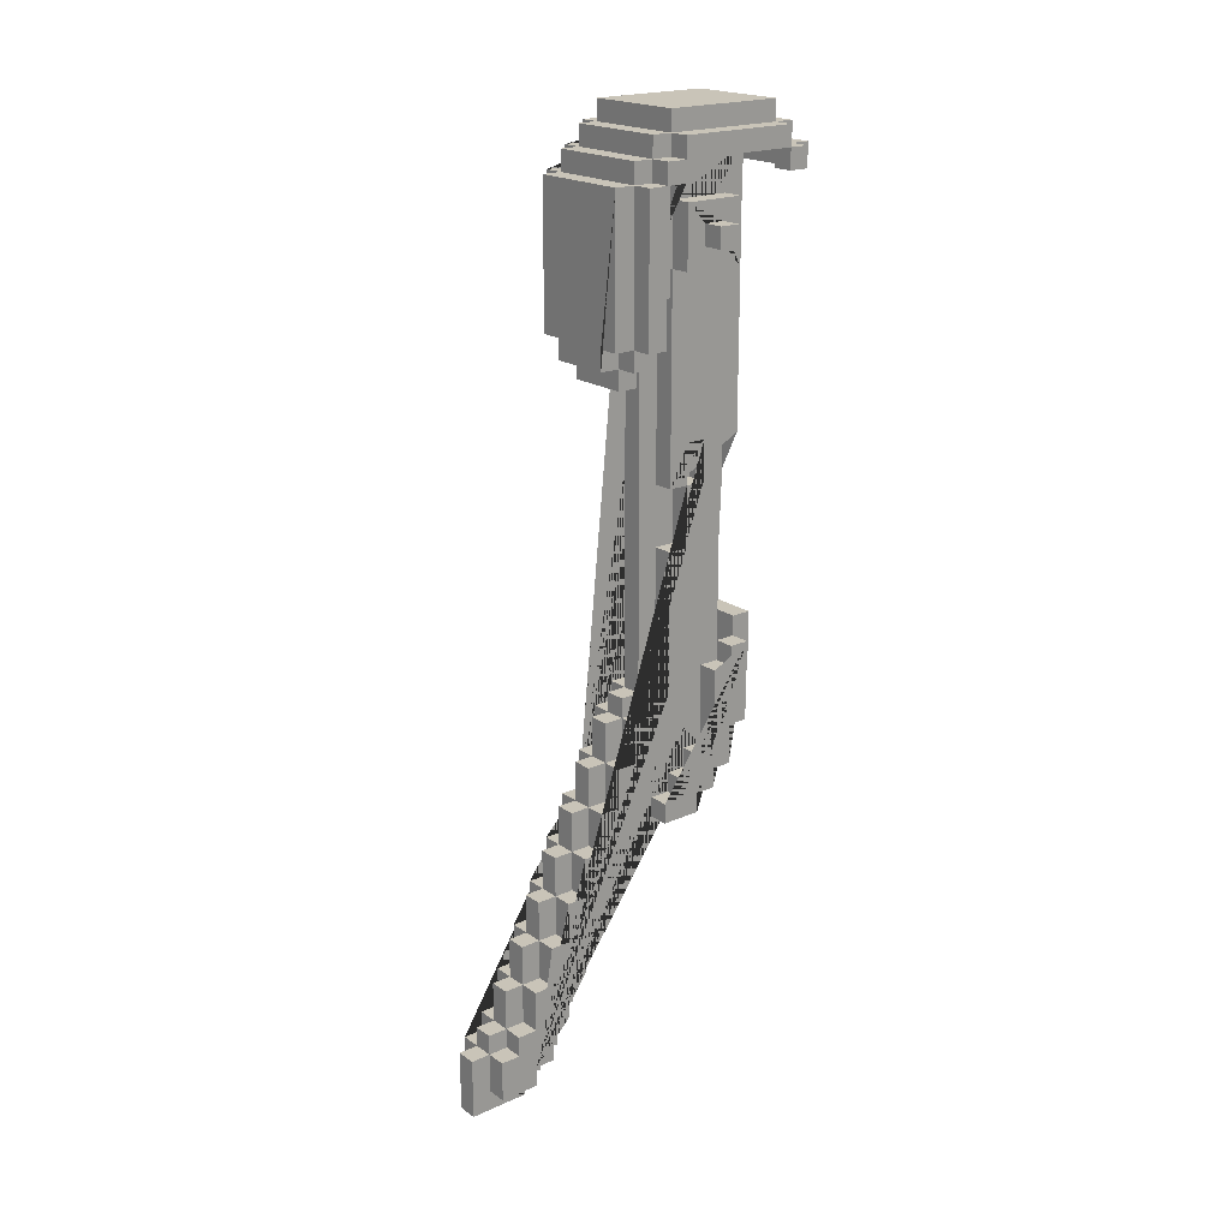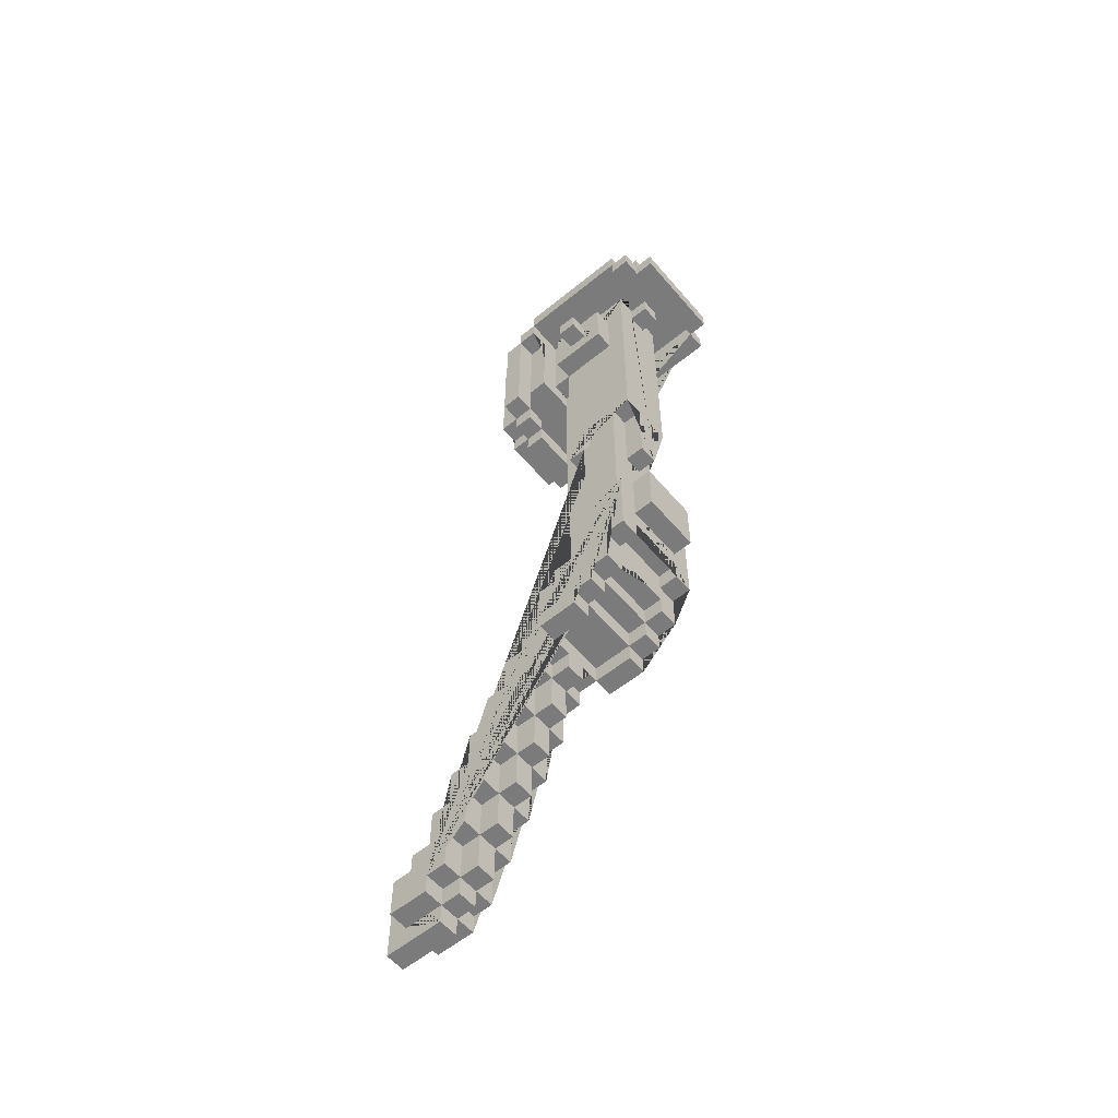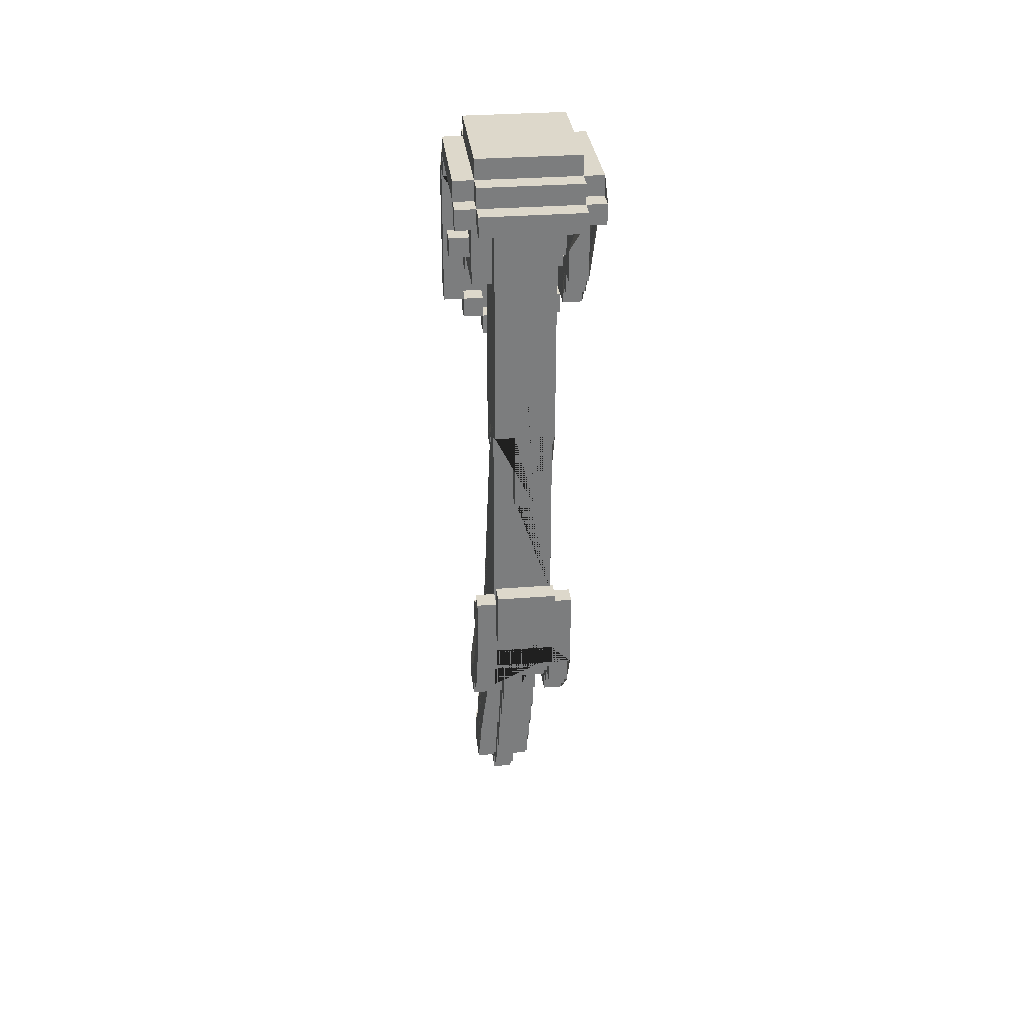
<metadata>
{"format":"obj","ext":"obj","renderer":"f3d","projection":"perspective","resolution":1024,"background":"white","views":[{"elev":20.2,"azim":50.9,"up":"+Y"},{"elev":-58.5,"azim":130.1,"up":"+Y"},{"elev":31.4,"azim":173.7,"up":"+Y"}]}
</metadata>
<code>
o MEch_-_Base36-0_arm-0
v -2.4 9.9 2e-06
v -2.4 10 0.4
v -2.4 10 0.3
v -2.4 10.1 0.3
v -2.4 10.1 0.2
v -2.4 10.1 -0.5
v -2.4 10.2 0.2
v -2.3 7 1e-06
v -2.3 7 0.2
v -2.3 7.1 1e-06
v -2.3 7.1 -0.1
v -2.3 7.3 1e-06
v -2.3 7.2 -0.2
v -2.3 7.3 -0.1
v -2.3 7.4 -0.3
v -2.3 7.8 -0.2
v -2.3 7.8 -0.3
v -2.3 9.3 0.4
v -2.3 9.2 0.3
v -2.3 10 0.4
v -2.3 10.1 0.4
v -2.3 10.2 0.2
v -2.3 10.1 -0.4
v -2.2 5.8 1.1
v -2.2 6.3 0.8
v -2.2 6.3 0.7
v -2.2 6.5 0.5
v -2.2 6.7 0.4
v -2.2 7 0.3
v -2.2 6.9 0.3
v -2.2 7.1 0.5
v -2.2 7.1 0.2
v -2.2 7.2 0.1
v -2.2 7.1 0.1
v -2.2 7.3 0.1
v -2.2 7.3 1e-06
v -2.2 7.4 0.1
v -2.2 7.4 1e-06
v -2.2 7.5 0.2
v -2.2 7.6 0.1
v -2.2 7.8 -0.2
v -2.2 7.6 -0.4
v -2.2 8.3 0.1
v -2.2 8.6 -0.1
v -2.2 8.8 -0.1
v -2.2 9.3 0.5
v -2.2 9.2 0.5
v -2.2 9.3 2e-06
v -2.2 9.3 -0.1
v -2.2 9.3 0.1
v -2.2 9.8 -0.2
v -2.1 5.8 1.1
v -2.1 5.7 0.9
v -2.1 5.7 1.2
v -2.1 6 1.2
v -2.1 6.3 0.7
v -2.1 6.1 0.6
v -2.1 6.3 0.6
v -2.1 6.5 0.6
v -2.1 6.3 0.5
v -2.1 6.5 0.7
v -2.1 6.7 0.4
v -2.1 6.9 0.7
v -2.1 6.9 0.6
v -2.1 6.7 0.3
v -2.1 7 0.3
v -2.1 7 0.2
v -2.1 7.1 0.6
v -2.1 7.1 0.4
v -2.1 7.3 0.3
v -2.1 7.6 0.2
v -2.1 7.6 0.1
v -2.1 8.8 2e-06
v -2.1 8.8 -0.1
v -2.1 8.4 -0.2
v -2.1 8.8 -0.3
v -2.1 9.2 0.1
v -2.1 9.3 0.1
v -2.1 9.2 2e-06
v -2.1 9.3 2e-06
v -2.1 9.5 2e-06
v -2.1 9.6 0.2
v -2.1 9.5 -0.2
v -1.9 7.2 -0.1
v -1.9 7.2 -0.2
v -1.9 7.4 -0.2
v -1.8 9.5 0.4
v -1.8 10.1 -0.5
v -2.3 9.3 0.2
v -2.3 9.5 0.2
v -2.3 10.1 0.1
v -2.2 7.2 -0.1
v -2.2 7.4 -0.2
v -2.2 7.5 -0.2
v -2.2 7.7 -0.2
v -2.2 7.7 -0.3
v -2 5.7 0.9
v -2 5.8 0.9
v -2 5.8 0.8
v -2 5.9 0.8
v -2 6.5 0.5
v -2 6.7 0.5
v -2 6.7 0.6
v -2 6.9 0.6
v -2 6.9 0.2
v -2 7 0.2
v -2 7.5 0.2
v -2 7.6 0.3
v -2 7.6 0.2
v -2 8.3 0.1
v -2 8.3 1e-06
v -2 8.8 -0.3
v -2 10 -0.4
v -1.9 5.8 0.9
v -1.9 5.9 0.8
v -1.9 6.3 0.8
v -1.9 6.5 0.5
v -1.9 6.7 0.6
v -1.9 6.7 0.5
v -1.9 6.7 0.4
v -1.9 6.9 0.5
v -1.9 6.9 0.3
v -1.9 7.1 0.5
v -1.9 7 0.2
v -1.9 7.1 0.1
v -1.9 7.2 0.1
v -1.9 7.3 0.4
v -1.9 7.3 0.1
v -1.9 7.3 1e-06
v -1.9 7.3 -0.1
v -1.9 7.4 1e-06
v -1.9 7.5 0.3
v -1.9 7.5 0.2
v -1.9 7.7 -0.2
v -1.9 7.8 -0.2
v -1.9 8.3 0.1
v -1.9 8.6 2e-06
v -1.9 8.6 -0.1
v -1.9 8.6 0.1
v -1.9 9.1 0.4
v -1.9 9.1 0.3
v -1.9 9.2 0.5
v -1.9 9.3 0.5
v -1.9 8.8 -0.3
v -1.9 9.6 -0.2
v -1.9 9.6 0.2
v -1.9 9.9 0.1
v -1.9 9.9 -0.2
v -1.8 7 1e-06
v -1.8 7.1 0.2
v -1.8 7.1 -0.1
v -1.8 7.2 0.1
v -1.8 7.3 -0.1
v -1.8 7.4 -0.3
v -1.8 7.8 -0.2
v -1.8 9.2 0.3
v -1.8 9.6 0.1
v -1.8 9.8 -0.1
v -1.8 9.9 0.1
v -1.8 9.5 0.3
v -1.8 10.1 0.3
v -1.8 10.1 -0.6
v -1.8 10.2 0.3
v -1.8 10.1 -0.4
v -1.8 10.2 -0.4
v -1.8 10.2 -0.5
v -1.7 9.3 0.4
v -1.7 9.3 0.3
v -1.7 10 -0.4
v -1.7 10.2 0.2
v -2 6 1.2
v -2.2 6 1.1
v -2.1 6 1.1
v -2 6 1.1
v -1.9 5.8 1.1
v -1.9 6 1.1
v -2.1 6 1
v -1.9 6 1
v -2 6 1
v -1.9 6.1 1
v -2.1 6.1 0.9
v -2.2 6.1 0.9
v -2 6.1 0.9
v -1.9 6.3 0.9
v -2.2 6.5 0.8
v -2.1 6.7 0.8
v -2 6.7 0.8
v -1.9 6.5 0.8
v -2.2 6.7 0.7
v -2.2 6.5 0.7
v -2.1 6.7 0.7
v -2 6.9 0.7
v -1.9 6.5 0.7
v -2 6.5 0.7
v -2.2 6.9 0.6
v -2.2 6.7 0.6
v -2.1 6.9 0.5
v -2.2 6.9 0.5
v -2.1 7.1 0.5
v -2 7.1 0.5
v -2 7.3 0.5
v -2.3 9.2 0.4
v -2.2 7.3 0.4
v -2.2 7.1 0.4
v -2.1 7.3 0.4
v -2 7.3 0.4
v -2 7.5 0.4
v -1.8 9.2 0.4
v -1.8 10 0.4
v -1.7 10 0.4
v -2.3 10 0.3
v -2 7.5 0.3
v -1.9 7.3 0.3
v -2 7.3 0.3
v -2.3 10.2 0.3
v -1.8 7 0.2
v -1.8 10.2 0.2
v -2.3 10.3 0.2
v -1.8 10.3 0.2
v -1.8 10.1 0.2
v -2.3 7.1 0.1
v -2.2 8.6 0.1
v -1.9 7.6 0.1
v -2 9.6 0.1
v -2 8.6 0.1
v -1.8 7.1 0.1
v -2.2 9.2 2e-06
v -1.8 7.3 1e-06
v -2.3 7.7 -0.1
v -2.1 8.6 -0.1
v -2.1 9.3 -0.1
v -2.1 9.8 -0.2
v -1.8 7.7 -0.2
v -1.9 7.7 -0.3
v -2.2 7.8 -0.3
v -2.2 7.9 -0.3
v -1.9 7.8 -0.3
v -1.9 7.9 -0.3
v -2.3 10 -0.5
v -2.2 5.8 0.9
v -2.2 5.9 0.9
v -2.1 5.8 0.9
v -2.1 5.9 0.9
v -2.1 5.9 0.8
v -2.1 6.1 0.8
v -2.1 5.8 0.8
v -2 6.1 0.8
v -2.2 6.1 0.7
v -2 5.9 0.7
v -2 6.1 0.7
v -2 6.3 0.7
v -1.9 6.1 0.7
v -2.2 6.3 0.6
v -2 6.5 0.6
v -1.9 6.5 0.6
v -2.1 6.5 0.5
v -2.1 6.7 0.5
v -2 6.3 0.5
v -2.2 9.3 0.4
v -2.1 6.5 0.4
v -2 6.5 0.4
v -2 6.7 0.4
v -2.3 9.3 0.3
v -2.1 6.9 0.3
v -2 6.7 0.3
v -2 6.9 0.3
v -2 7 0.3
v -1.9 9.3 0.3
v -1.8 10 0.3
v -1.7 10 0.3
v -2.4 9.4 0.2
v -2.2 7 0.2
v -2.1 9.5 0.2
v -2.1 6.9 0.2
v -2 9.5 0.2
v -1.8 9.5 0.2
v -1.9 10.1 0.2
v -1.7 10 0.2
v -1.7 10.1 0.2
v -2.3 9.4 0.1
v -2.3 9.6 0.1
v -2.2 7 1e-06
v -2.2 7.1 1e-06
v -2.2 8.8 2e-06
v -2.2 9.5 2e-06
v -1.9 8.8 2e-06
v -2.3 7.2 -0.1
v -2.2 7.1 -0.1
v -2.2 9.8 -0.1
v -2.1 9.8 -0.1
v -2.2 7.3 -0.1
v -1.7 9.8 -0.1
v -2.3 7.4 -0.2
v -2.2 8.8 -0.2
v -2.1 8.8 -0.2
v -2 8.4 -0.2
v -1.9 7.5 -0.2
v -2 8.8 -0.2
v -1.9 8.8 -0.2
v -1.8 7.4 -0.2
v -2.2 7.5 -0.3
v -2.2 7.6 -0.3
v -2.2 8.8 -0.3
v -2.2 10.1 -0.3
v -2.1 10.1 -0.3
v -2.1 8.4 -0.3
v -2 10 -0.3
v -1.9 7.5 -0.3
v -1.9 7.6 -0.3
v -1.9 10.1 -0.3
v -2.4 10.1 -0.4
v -2.4 10.2 -0.4
v -2.3 10.2 -0.4
v -2.1 10.1 -0.4
v -2.3 10.3 -0.4
v -2.4 10 -0.5
v -1.7 10.1 -0.5
v -2.3 10 -0.6
v -2.3 10.1 -0.6
v -2 5.7 1.2
v -2 5.8 1.1
v -2.2 5.9 0.8
v -1.9 5.9 0.9
v -2 5.9 0.9
v -2.1 5.9 0.7
v -2.2 6.1 0.8
v -2.1 6.1 0.7
v -1.9 6.1 0.8
v -2 6.1 0.6
v -2 6.3 0.6
v -1.9 6.3 0.7
v -1.9 6.3 0.6
v -2.2 6.5 0.6
v -2.2 6.7 0.5
v -2.1 6.9 0.4
v -2.2 6.9 0.4
v -1.9 6.9 0.4
v -2 6.9 0.4
v -1.9 7 0.3
v -1.9 7 1e-06
v -1.9 7.1 1e-06
v -1.9 7.1 -0.1
v -1.8 7.1 1e-06
v -1.9 7.2 1e-06
v -2.2 7.2 -0.2
v -1.8 7.2 -0.1
v -1.8 7.2 -0.2
v -2.2 7.3 -0.2
v -1.9 7.3 -0.2
v -1.9 7.4 0.1
v -2.2 7.4 -0.3
v -1.9 7.4 -0.3
v -1.9 7.6 -0.4
v -2 8.4 -0.3
v -2.1 8.6 0.1
v -2.1 8.6 2e-06
v -2 8.6 2e-06
v -2 8.8 -0.1
v -2 8.8 2e-06
v -1.9 8.8 -0.1
v -2.2 9.1 0.3
v -2.2 9.1 0.4
v -1.9 9.2 0.3
v -2.3 9.3 0.5
v -1.8 9.3 0.5
v -1.8 9.3 0.4
v -2.4 9.3 0.4
v -1.8 9.3 0.3
v -2.4 9.3 0.2
v -2.4 9.4 0.1
v -2.3 9.4 0.2
v -2.3 9.5 0.4
v -2.4 9.5 2e-06
v -2.3 9.5 0.1
v -2.4 9.5 0.1
v -2.3 9.5 2e-06
v -2.2 9.5 -0.1
v -2.3 9.6 0.2
v -2.2 9.6 0.1
v -2.1 9.6 0.1
v -2 9.6 0.2
v -1.9 9.6 0.1
v -1.8 9.6 -0.2
v -1.8 9.7 -0.1
v -1.7 9.7 2e-06
v -1.8 9.7 2e-06
v -1.7 9.7 -0.1
v -2.4 9.9 -0.1
v -2.3 9.9 2e-06
v -2.3 9.9 -0.1
v -1.8 10 0.2
v -2.1 10 -0.4
v -2.1 10 -0.3
v -2.3 10 -0.1
v -2.4 10 -0.1
v -1.8 10 -0.5
v -1.8 10 -0.4
v -1.7 10 -0.5
v -1.8 10 -0.6
v -2.2 10.1 0.1
v -2 10.1 -0.4
v -2 10.1 -0.3
v -1.7 10.1 -0.4
v -2.2 6 1
v -2.1 6.1 1.1
v -2 6.1 1.1
v -2.1 6.1 1
v -2 6.1 1
v -2.2 6.1 1
v -1.9 6.1 0.9
v -2.1 6.3 1
v -2 6.3 1
v -2.1 6.3 0.9
v -2 6.3 0.9
v -2.2 6.3 0.9
v -2.1 6.3 0.8
v -2 6.3 0.8
v -2.1 6.5 0.9
v -2 6.5 0.9
v -2.1 6.5 0.8
v -2 6.5 0.8
v -2 6.7 0.7
v -2.1 6.7 0.6
v -1.9 6.7 0.7
v -1.9 6.9 0.6
v -2 6.9 0.5
v -2 7.1 0.6
v -2 7.1 0.4
v -1.9 7.1 0.4
v -2.3 7.1 0.2
v -1.9 7.1 0.2
v -2.3 7.2 0.1
v -2.3 7.2 1e-06
v -2.2 7.2 1e-06
v -1.8 7.2 1e-06
v -2.1 7.3 0.5
v -2.2 7.3 0.3
v -2.1 7.5 0.4
v -2.1 7.5 0.3
v -2.2 7.5 0.3
v -2.1 7.5 0.2
v -2.1 7.6 0.3
v -2.2 7.6 0.2
v -1.9 7.6 0.2
v -2 7.6 0.1
v -2.2 7.7 -0.1
v -2.3 7.7 -0.2
v -1.9 7.7 -0.1
v -1.8 7.7 -0.1
v -1.8 7.8 -0.3
v -2.2 7.9 -0.4
v -1.9 7.9 -0.4
v -2.1 8.3 0.1
v -2.2 8.3 1e-06
v -2.1 8.3 1e-06
v -1.9 8.3 1e-06
v -2.2 8.6 2e-06
v -2 8.6 -0.1
v -2.2 9.2 0.4
v -1.9 9.2 0.4
v -2.2 9.2 0.3
v -2.2 9.2 0.1
v -2.2 9.3 0.3
v -1.9 9.3 0.4
v -2.1 9.5 -0.1
v -2.2 9.5 -0.2
v -1.8 9.8 2e-06
v -1.7 9.8 2e-06
v -1.8 9.9 -0.2
v -2.3 10 0.5
v -1.8 10 0.5
v -1.8 10.1 0.4
v -2.3 10.1 0.3
v -2.3 10.1 0.2
v -1.7 10.1 0.3
v -2.3 10.1 -0.5
v -1.7 10.2 -0.4
v -2.3 10.2 -0.5
v -1.8 10.3 -0.4
f 108 109 71 442
f 420 185 25 416
f 315 479 165 313
f 26 56 327 248
f 461 361 362 459
f 460 459 362 140
f 275 381 146 277 279 278 391 276
f 204 203 437 440 39 443 40 43 454 457 44 45 284 227 48 49 377 466 51 289 379 400 304 303 294 41 95 446 291 38 37 35 36 434 33 34 32 272 29 30 336 28 334 27 333 253 26 248 326 322 241 240 24 172 404 409 182 415 25 185 190 189 196 195 198 31
f 22 474 473 215
f 232 51 466 83
f 120 119 102 262
f 220 217 163 161
f 450 155 233 449 153 228 435 152 226 150 216 149 343 151 346 347 300 154
f 327 245 326 248
f 399 162 88 396
f 58 56 26 253
f 327 325 244 245
f 76 295 294 303
f 256 60 58 59
f 33 434 433 432
f 417 421 419 414
f 80 231 49 48
f 383 157 382 145
f 472 21 20 209
f 468 467 386 385
f 276 391 269 160
f 154 300 86 352
f 58 57 327 56
f 1 389 376 373
f 407 177 173 405
f 22 7 5 474
f 191 61 420 186
f 453 455 454 43
f 332 331 251 330
f 366 368 268 464
f 308 352 86 297
f 67 66 29 272
f 420 416 413 418
f 132 133 107 212
f 205 69 199 436
f 284 73 356 457
f 127 206 428 429
f 406 405 173 174
f 168 167 366 368
f 475 279 220 161
f 176 174 321 175
f 269 161 472 209
f 97 98 321 174 171 320
f 131 38 36 129
f 398 169 397 396
f 308 297 94 301
f 228 129 344 435
f 345 92 287 13
f 285 81 80 48
f 329 250 327 57
f 77 462 222 355
f 152 435 344 126
f 134 234 96 95
f 465 83 466 377
f 33 432 221 34
f 460 363 461 459
f 160 368 366 87
f 264 335 336 30
f 354 296 75 306
f 150 226 125 431
f 427 200 199 68
f 115 323 324 100
f 114 175 321 98
f 242 52 24 240
f 207 438 205 206
f 171 174 173 55
f 284 457 222 462 227
f 192 63 191 422
f 80 78 50 48
f 449 233 134 448
f 383 469 159 158 384 386 157
f 15 17 235 302 309 237 450 154 352 308 301 351
f 341 343 149 340
f 235 96 234 237 238 236
f 201 436 199 200
f 84 346 151 342
f 372 87 366 464 460 459 259 18
f 97 320 54 53
f 425 104 103 118
f 22 313 312 7
f 310 277 146 382 147 148 145 144
f 136 110 445 223
f 360 286 359 358
f 20 2 367 18
f 36 12 433 434
f 354 112 298 296
f 170 217 220 279
f 91 400 379 281
f 32 34 221 430
f 62 257 334 28
f 10 283 282 8
f 478 476 23 313
f 319 318 239 476
f 345 348 291 92
f 50 379 289 377 285 48
f 163 215 473 161
f 446 95 447 229
f 256 101 258 60
f 141 363 460 140
f 199 69 204 31
f 159 157 386 467 158
f 315 313 22 218
f 183 414 412 408
f 232 83 465 290
f 36 291 14 12
f 264 65 62 335
f 419 421 420 418
f 168 270 210 167
f 258 101 254 330
f 23 476 6 311
f 278 270 269 391
f 458 358 359 357
f 446 229 14 291
f 137 357 111 456
f 475 161 269 270
f 473 474 5 4
f 403 317 88 164
f 465 231 80 81
f 282 283 32 272
f 249 250 247 100
f 179 408 406 174
f 314 401 113 392
f 117 255 254 101
f 108 442 439 212
f 465 81 285 377
f 156 208 460 363
f 205 203 204 69
f 244 246 242 243
f 232 290 289 51
f 263 19 202 18
f 382 224 225 139
f 407 409 404 177
f 258 330 58 60
f 71 72 40 443
f 353 452 238 237 309
f 390 389 1 388
f 74 45 44 230
f 214 212 207 206
f 273 275 276 160 87 372 90
f 76 306 75 295
f 139 137 286 360 299 144 145 382
f 32 431 124 106 105 274 67 272
f 406 408 407 405
f 132 212 214 213
f 473 211 20 21
f 148 469 383 145
f 338 337 120 262
f 239 394 395 316
f 280 371 271 370
f 84 344 434 92
f 468 292 158 467
f 74 230 356 73
f 434 344 341 283
f 237 234 134 135
f 180 410 183 408
f 271 371 89 369
f 62 260 256 257
f 210 209 366 167
f 439 440 437 70
f 329 330 251 250
f 6 476 239 316
f 326 245 244 322
f 64 423 191 63
f 288 283 10 11
f 333 59 58 253
f 261 101 256 260
f 334 257 256 27
f 291 36 38
f 461 463 259 459
f 401 314 305 304 400 91 476 88 164 403 279 277 310 402
f 155 135 134 233
f 252 328 247 250
f 351 301 94 93
f 205 70 437 203
f 403 164 397 169
f 461 459 202 19
f 349 85 84 130
f 426 200 427 104
f 353 309 302 42
f 244 243 241 322
f 41 235 17 16
f 123 429 428 200
f 199 31 198 197
f 356 355 222 457
f 170 477 165 217
f 128 129 36 35
f 249 100 244 325
f 265 266 338 262
f 460 142 47 459
f 158 292 387 384
f 137 138 458 357
f 425 121 426 104
f 444 223 445 109
f 439 70 205 438
f 96 235 41 95
f 191 423 196 189
f 141 140 362 361
f 259 463 263 18
f 184 414 183 410
f 123 200 426 121
f 176 178 179 174
f 184 116 417 414
f 268 363 460 464
f 74 73 284 45
f 163 217 22 215
f 105 266 264 274
f 376 374 375 373
f 291 130 84 92
f 287 92 288 11
f 210 270 269 209
f 64 197 198 195
f 382 146 381 224
f 150 431 124 216
f 341 431 32 283
f 312 311 6 316 395 388 1 373 375 370 271 369 367 2 3 4 5 7
f 387 292 468 385
f 420 61 190 185
f 471 209 20 470
f 188 421 417 116
f 180 408 179 178
f 413 416 25 415
f 324 323 114 98
f 187 186 420 421
f 77 79 227 462
f 424 422 194 193
f 293 93 94 297 86 300 347 85 349 348 345 13
f 359 286 137 357
f 165 477 403 164
f 356 230 44 457
f 29 66 264 30
f 453 43 40 72
f 472 161 473 21
f 351 93 293 15
f 238 452 451 236
f 228 153 130 129
f 219 479 315 218
f 149 216 124 340
f 242 98 97 53
f 275 273 71 109
f 55 173 52 242 53 54
f 58 330 329 57
f 88 166 165 164
f 268 368 156 363
f 247 328 115 100
f 99 98 242 246
f 387 385 386 384
f 122 337 338 266
f 349 130 291 348
f 403 477 170 279
f 428 206 201 200
f 460 464 143 142
f 20 211 3 2
f 395 394 390 388
f 341 340 124 431
f 71 441 439 442
f 256 59 333 27
f 267 339 122 266
f 356 457 454 455
f 254 255 332 330
f 131 129 130
f 378 281 379 380 82
f 288 92 434 283
f 107 109 108 212
f 244 100 99 246
f 471 470 364 46 47 142 143 365
f 355 356 455 453 72 71 273 82 380 78 80 79 77
f 235 236 451 42 302
f 171 55 54 320
f 323 115 328 252 331 332 255 117 119 120 337 122 339 124 431 125 126 344 129 128 350 131 130 448 134 135 299 360 138 137 456 136 223 444 133 132 213 127 429 123 121 425 118 424 193 188 116 184 410 180 178 176 175 114
f 105 106 267 266
f 207 212 439 438
f 282 272 9 8
f 13 287 11 10 8 9 430 221 432 433 12 14 229 447 16 17 15 293
f 151 343 341 342
f 159 469 148 147
f 449 448 130 153
f 413 415 182 181
f 137 139 225 357
f 281 378 90 372 18 263 89 371 280 374 376 389 390 394 239 476 91
f 88 396 397 164
f 37 350 128 35
f 131 350 37 38
f 259 459 47 46
f 113 307 393 392
f 165 479 219 217
f 347 346 84 85
f 444 109 107 133
f 71 443 39 441
f 191 189 190 61
f 201 206 205 436
f 424 118 103 422
f 80 48 227 79
f 124 339 267 106
f 251 331 252 250
f 261 262 102 101
f 367 369 89 263 18
f 412 414 413 411
f 360 358 458 138
f 407 181 182 409
f 219 218 22 217
f 144 299 298 112
f 265 262 62 65
f 312 313 23 311
f 289 290 465 377
f 173 172 24 52
f 461 363 141 361
f 427 68 64 104
f 259 46 364 18
f 412 411 407 408
f 20 18 364 470
f 375 374 280 370
f 155 450 237 135
f 136 456 111 110
f 439 441 39 440
f 366 365 143 464
f 159 147 382 157
f 478 166 88 476
f 127 213 214 206
f 110 111 357 225 224 381 275 109 445
f 398 317 403 169
f 88 317 398 396
f 306 76 303 304 305 393 307 402 310 144 112 354
f 366 209 471 365
f 199 197 64 68
f 419 418 413 414
f 413 181 407 411
f 64 195 196 423
f 67 274 264 66
f 241 243 242 240
f 84 342 341 344
f 62 262 261 260
f 88 476 239 396
f 380 379 50 78
f 336 335 62 28
f 41 16 447 95
f 160 269 270 168 368
f 188 193 194 421
f 187 422 191 186
f 88 162 319 476
f 156 368 366 208
f 451 452 353 42
f 32 430 9 272
f 99 100 324 98
f 103 104 192 422
f 102 119 117 101
f 399 396 239 318
f 378 82 273 90
f 192 104 64 63
f 152 126 125 226
f 263 463 461 19
f 278 279 475 270
f 259 18 202 459
f 366 464 460 208
f 165 166 478 313
f 113 401 402 307
f 173 177 404 172
f 319 162 399 318
f 41 294 295 75 296 298 299 135 134 95
f 327 250 249 325
f 465 377 49 231
f 314 392 393 305
f 264 266 265 65
f 194 422 187 421
f 473 4 3 211

</code>
